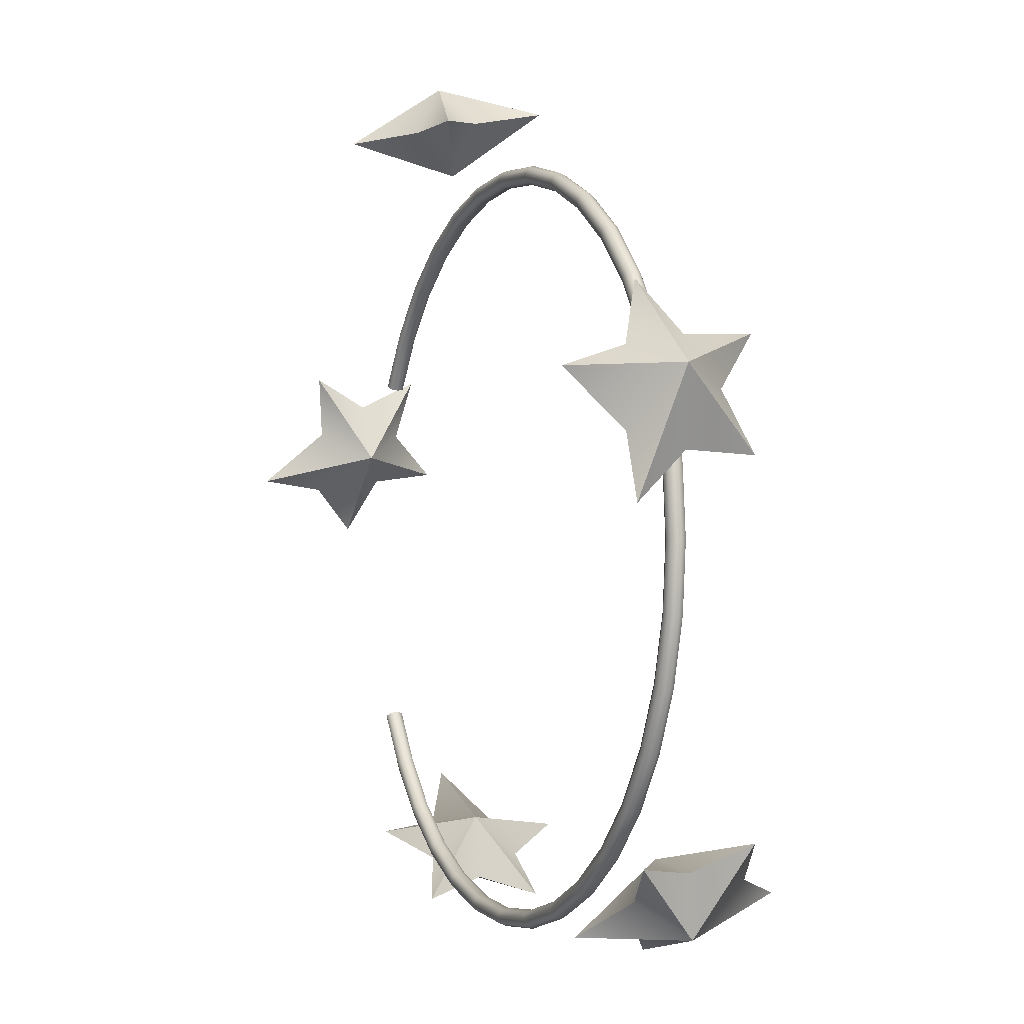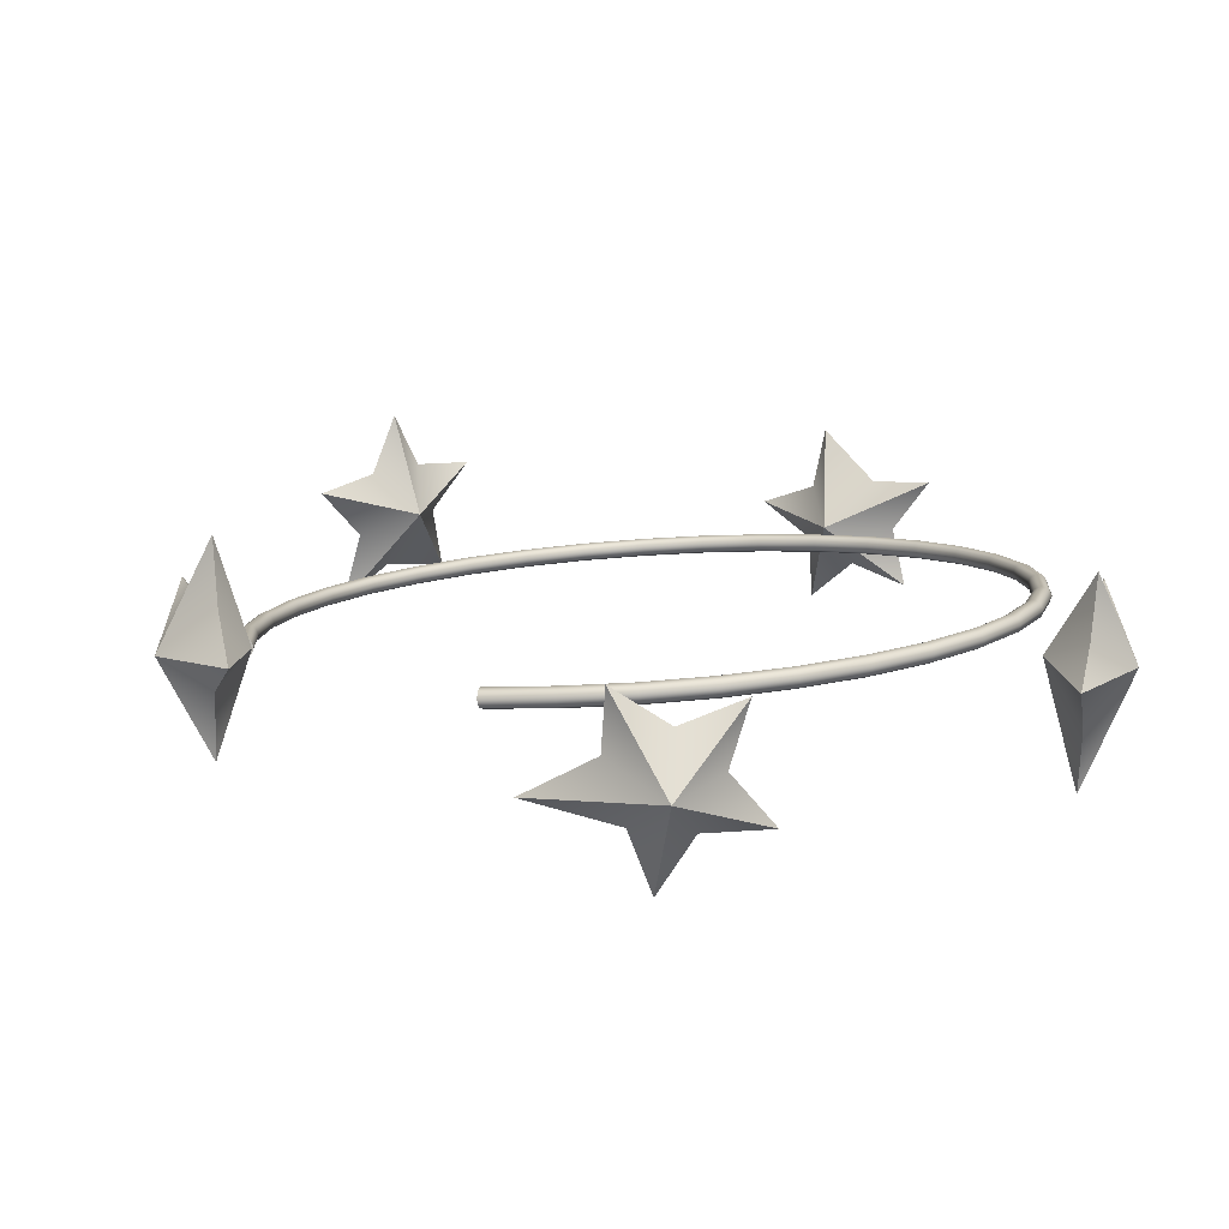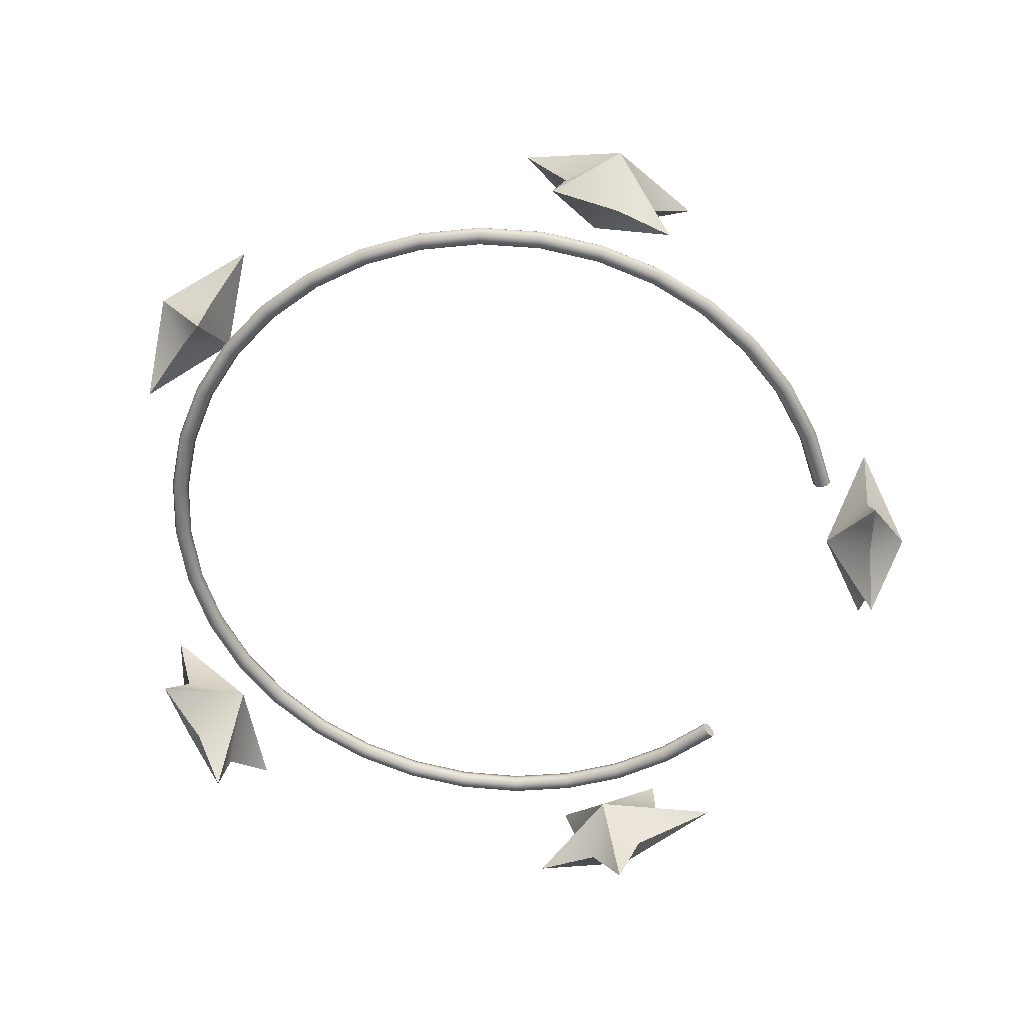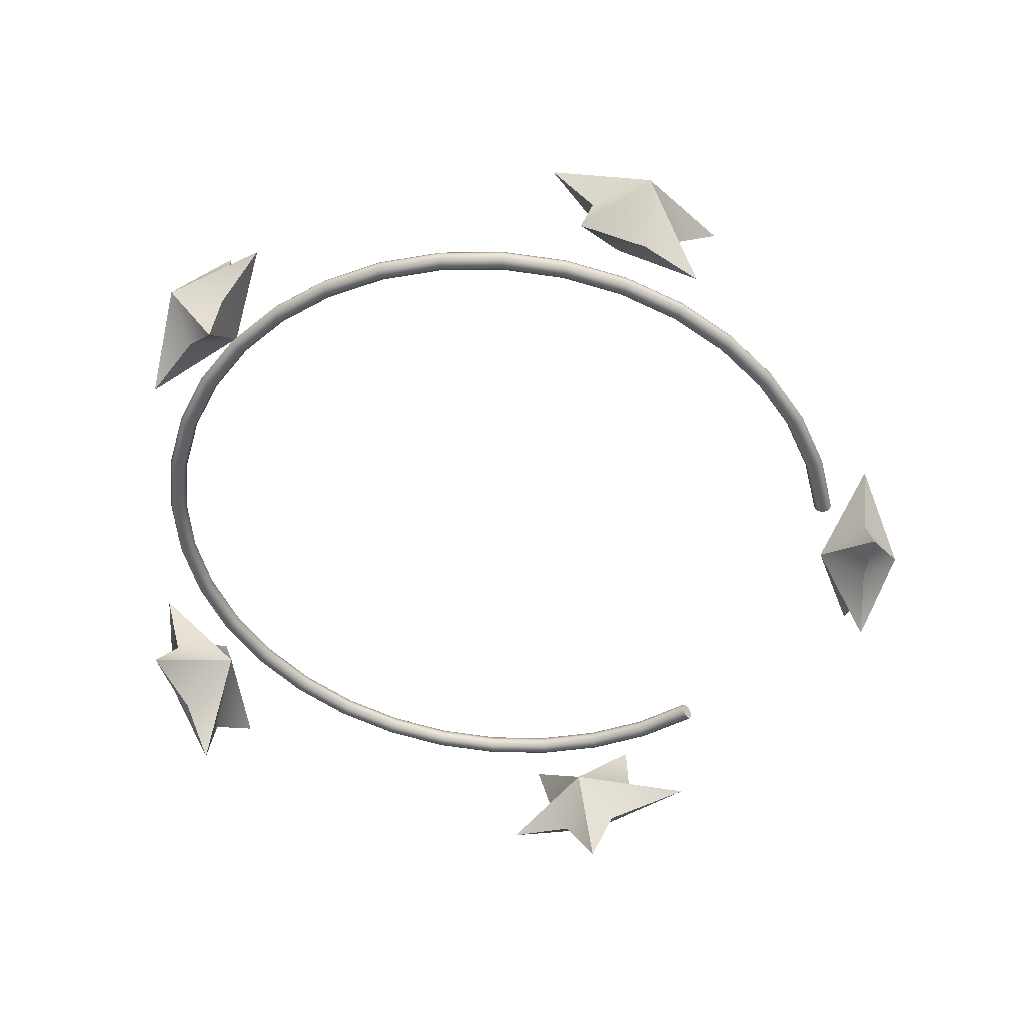
<metadata>
{"format":"obj","ext":"obj","renderer":"f3d","projection":"perspective","resolution":1024,"background":"white","views":[{"elev":-1.8,"azim":-118.3,"up":"+Z"},{"elev":7.4,"azim":141.1,"up":"+Y"},{"elev":-56.5,"azim":-16.9,"up":"+Y"},{"elev":-46.8,"azim":-21.0,"up":"+Y"}]}
</metadata>
<code>
v 1.144 10.99 5.015
v -0.6294 10.68 5.097
v -1.122 11.3 4.996
v -0.3236 11.31 4.983
v 0.1218 11.96 4.861
v 0.3767 11.21 4.989
v -0.04647 10.69 4.545
v -0.8679 9.929 5.233
v 0.03718 10.01 5.174
v 0.6881 9.55 5.245
v 0.5118 10.42 5.107
v -0.03029 10.88 5.595
v -5.084 11.11 0.3643
v -4.699 10.29 2.185
v -4.8 9.5 2.224
v -4.934 9.975 1.597
v -5.199 9.725 0.8873
v -5.021 10.47 0.9365
v -4.325 10.49 1.502
v -4.438 10.74 2.788
v -4.641 10.98 2.053
v -4.614 11.74 1.799
v -4.84 11.1 1.125
v -5.329 10.64 1.827
v -2.209 9.296 -4.731
v -3.649 9.565 -3.68
v -3.994 8.924 -3.351
v -3.356 8.645 -3.831
v -2.949 7.999 -4.064
v -2.804 8.76 -4.257
v -2.851 9.522 -3.606
v -3.899 10.32 -3.577
v -3.279 10.07 -4.014
v -2.796 10.55 -4.43
v -2.757 9.75 -4.371
v -3.488 9.428 -4.455
v 2.452 9.731 -4.644
v 3.27 8.404 -3.737
v 4.172 8.726 -3.127
v 3.587 9.157 -3.741
v 3.609 9.863 -3.844
v 3.018 9.434 -4.166
v 2.692 8.948 -3.615
v 2.957 7.672 -3.787
v 2.692 8.338 -4.138
v 2.049 8.377 -4.61
v 2.536 8.975 -4.403
v 3.303 8.744 -4.464
v 4.646 10.41 2.401
v 5.056 9.335 1.015
v 4.996 8.546 1.127
v 4.845 9.125 1.656
v 4.601 9 2.406
v 4.737 9.702 2.049
v 4.413 9.709 1.315
v 5.285 9.679 0.3316
v 5.079 10.23 0.8781
v 5.069 11.02 0.9848
v 4.881 10.27 1.652
v 5.427 9.678 1.639
v 4.04 9.565 -2.343
v 4.018 9.648 -2.326
v 3.951 9.687 -2.286
v 3.878 9.66 -2.246
v 3.842 9.582 -2.229
v 3.864 9.499 -2.246
v 3.931 9.459 -2.286
v 4.004 9.487 -2.327
v 3.573 9.607 -3.012
v 3.554 9.689 -2.991
v 3.496 9.728 -2.939
v 3.431 9.7 -2.887
v 3.398 9.622 -2.865
v 3.417 9.539 -2.887
v 3.476 9.5 -2.939
v 3.54 9.528 -2.991
v 2.998 9.658 -3.59
v 2.983 9.74 -3.564
v 2.934 9.778 -3.502
v 2.88 9.749 -3.44
v 2.851 9.67 -3.415
v 2.866 9.588 -3.44
v 2.914 9.55 -3.502
v 2.969 9.579 -3.564
v 2.331 9.717 -4.058
v 2.321 9.799 -4.029
v 2.284 9.836 -3.959
v 2.241 9.806 -3.889
v 2.217 9.727 -3.86
v 2.227 9.645 -3.889
v 2.264 9.608 -3.959
v 2.307 9.638 -4.029
v 1.594 9.782 -4.403
v 1.589 9.863 -4.372
v 1.565 9.899 -4.296
v 1.534 9.868 -4.22
v 1.516 9.788 -4.189
v 1.52 9.707 -4.22
v 1.545 9.671 -4.296
v 1.575 9.702 -4.372
v 0.8076 9.851 -4.615
v 0.8089 9.932 -4.582
v 0.7978 9.966 -4.502
v 0.7809 9.934 -4.422
v 0.7681 9.854 -4.39
v 0.7668 9.773 -4.423
v 0.7779 9.739 -4.502
v 0.7948 9.771 -4.582
v -0.002934 9.922 -4.686
v 0.004103 10 -4.652
v 0.007017 10.04 -4.571
v 0.004099 10 -4.49
v -0.00294 9.922 -4.457
v -0.009978 9.841 -4.491
v -0.01289 9.808 -4.572
v -0.009974 9.841 -4.652
v -0.8135 9.993 -4.614
v -0.8007 10.07 -4.581
v -0.7838 10.1 -4.502
v -0.7727 10.07 -4.422
v -0.774 9.989 -4.389
v -0.7868 9.909 -4.422
v -0.8037 9.877 -4.502
v -0.8148 9.912 -4.582
v -1.599 10.06 -4.403
v -1.581 10.14 -4.371
v -1.551 10.17 -4.295
v -1.526 10.14 -4.219
v -1.522 10.05 -4.188
v -1.54 9.974 -4.22
v -1.57 9.944 -4.296
v -1.595 9.98 -4.372
v -2.337 10.13 -4.058
v -2.313 10.2 -4.029
v -2.27 10.23 -3.958
v -2.233 10.2 -3.889
v -2.223 10.11 -3.86
v -2.247 10.04 -3.889
v -2.29 10.01 -3.959
v -2.327 10.04 -4.029
v -3.003 10.18 -3.589
v -2.975 10.26 -3.563
v -2.92 10.29 -3.501
v -2.871 10.25 -3.44
v -2.857 10.17 -3.414
v -2.886 10.09 -3.44
v -2.94 10.06 -3.502
v -2.989 10.1 -3.564
v -3.579 10.23 -3.011
v -3.546 10.31 -2.99
v -3.482 10.34 -2.938
v -3.423 10.3 -2.886
v -3.404 10.22 -2.865
v -3.437 10.14 -2.886
v -3.502 10.11 -2.938
v -3.56 10.15 -2.99
v -4.046 10.27 -2.342
v -4.01 10.35 -2.325
v -3.937 10.38 -2.285
v -3.87 10.34 -2.245
v -3.848 10.25 -2.228
v -3.884 10.18 -2.245
v -3.957 10.15 -2.285
v -4.024 10.19 -2.326
v -4.389 10.3 -1.602
v -4.351 10.38 -1.59
v -4.272 10.4 -1.563
v -4.2 10.36 -1.535
v -4.175 10.28 -1.524
v -4.214 10.2 -1.536
v -4.292 10.18 -1.563
v -4.365 10.22 -1.591
v -4.6 10.32 -0.8131
v -4.56 10.4 -0.8072
v -4.478 10.42 -0.7931
v -4.402 10.38 -0.7791
v -4.376 10.3 -0.7734
v -4.416 10.22 -0.7794
v -4.498 10.19 -0.7935
v -4.574 10.23 -0.8074
v -4.671 10.32 0.0005711
v -4.631 10.4 0.0007027
v -4.547 10.43 0.0007491
v -4.47 10.39 0.000683
v -4.443 10.3 0.0005432
v -4.484 10.22 0.0004116
v -4.567 10.2 0.0003652
v -4.645 10.24 0.0004313
v -4.6 10.31 0.8142
v -4.56 10.39 0.8085
v -4.478 10.42 0.7946
v -4.402 10.38 0.7805
v -4.376 10.3 0.7745
v -4.416 10.22 0.7802
v -4.498 10.19 0.7942
v -4.574 10.23 0.8083
v -4.389 10.29 1.603
v -4.351 10.37 1.592
v -4.273 10.4 1.564
v -4.2 10.36 1.537
v -4.176 10.28 1.525
v -4.214 10.2 1.536
v -4.292 10.17 1.564
v -4.365 10.21 1.592
v -4.046 10.26 2.343
v -4.01 10.34 2.327
v -3.937 10.37 2.286
v -3.87 10.33 2.246
v -3.848 10.25 2.229
v -3.884 10.17 2.246
v -3.957 10.14 2.286
v -4.024 10.18 2.326
v -3.579 10.22 3.012
v -3.546 10.3 2.991
v -3.482 10.33 2.939
v -3.423 10.29 2.887
v -3.405 10.21 2.865
v -3.437 10.13 2.887
v -3.502 10.1 2.939
v -3.56 10.14 2.991
v -3.004 10.17 3.59
v -2.975 10.25 3.564
v -2.92 10.28 3.502
v -2.872 10.24 3.44
v -2.857 10.16 3.415
v -2.886 10.08 3.44
v -2.94 10.05 3.502
v -2.989 10.09 3.564
v -2.337 10.11 4.058
v -2.313 10.19 4.029
v -2.27 10.22 3.959
v -2.233 10.18 3.889
v -2.223 10.1 3.86
v -2.247 10.02 3.889
v -2.29 9.993 3.959
v -2.327 10.03 4.029
v -1.6 10.05 4.403
v -1.581 10.13 4.372
v -1.551 10.16 4.296
v -1.526 10.12 4.22
v -1.522 10.04 4.189
v -1.54 9.96 4.22
v -1.571 9.929 4.296
v -1.595 9.965 4.372
v -0.8137 9.977 4.615
v -0.8009 10.06 4.582
v -0.784 10.09 4.502
v -0.7729 10.06 4.423
v -0.7742 9.974 4.39
v -0.787 9.894 4.422
v -0.8039 9.862 4.502
v -0.815 9.896 4.582
v -0.003168 9.906 4.686
v 0.003872 9.987 4.652
v 0.00679 10.02 4.572
v 0.003876 9.987 4.491
v -0.003162 9.907 4.457
v -0.0102 9.826 4.49
v -0.01312 9.793 4.571
v -0.01021 9.826 4.652
v 0.8074 9.835 4.614
v 0.8087 9.917 4.582
v 0.7976 9.951 4.502
v 0.7807 9.919 4.422
v 0.7679 9.839 4.389
v 0.7666 9.758 4.422
v 0.7777 9.724 4.502
v 0.7946 9.756 4.581
v 1.593 9.767 4.403
v 1.589 9.849 4.372
v 1.564 9.885 4.296
v 1.534 9.854 4.22
v 1.515 9.774 4.188
v 1.52 9.693 4.219
v 1.544 9.657 4.295
v 1.575 9.688 4.371
v 2.331 9.703 4.058
v 2.321 9.785 4.029
v 2.284 9.822 3.959
v 2.241 9.793 3.889
v 2.217 9.714 3.86
v 2.227 9.631 3.889
v 2.264 9.595 3.958
v 2.307 9.624 4.029
v 2.997 9.646 3.589
v 2.983 9.728 3.564
v 2.934 9.766 3.502
v 2.879 9.737 3.44
v 2.851 9.659 3.414
v 2.865 9.576 3.44
v 2.914 9.538 3.501
v 2.969 9.567 3.563
v 3.573 9.596 3.011
v 3.554 9.679 2.99
v 3.495 9.718 2.938
v 3.431 9.69 2.886
v 3.398 9.612 2.865
v 3.417 9.529 2.886
v 3.476 9.49 2.938
v 3.54 9.518 2.99
v 4.039 9.557 2.342
v 4.018 9.64 2.326
v 3.951 9.679 2.285
v 3.878 9.652 2.245
v 3.842 9.574 2.228
v 3.864 9.491 2.245
v 3.931 9.452 2.285
v 4.003 9.479 2.325
o whirling_stars
f 67 68 61
f 303 302 301
f 2 7 8
f 9 8 7
f 4 7 3
f 3 7 2
f 6 7 5
f 5 7 4
f 10 9 7
f 10 7 11
f 1 7 6
f 11 7 1
f 2 12 3
f 4 3 12
f 9 12 8
f 8 12 2
f 11 12 10
f 10 12 9
f 5 4 12
f 5 12 6
f 1 12 11
f 6 12 1
f 14 19 20
f 21 20 19
f 16 19 15
f 15 19 14
f 18 19 17
f 17 19 16
f 22 21 19
f 22 19 23
f 13 19 18
f 23 19 13
f 14 24 15
f 16 15 24
f 21 24 20
f 20 24 14
f 23 24 22
f 22 24 21
f 17 16 24
f 17 24 18
f 13 24 23
f 18 24 13
f 26 31 32
f 33 32 31
f 28 31 27
f 27 31 26
f 30 31 29
f 29 31 28
f 34 33 31
f 34 31 35
f 25 31 30
f 35 31 25
f 26 36 27
f 28 27 36
f 33 36 32
f 32 36 26
f 35 36 34
f 34 36 33
f 29 28 36
f 29 36 30
f 25 36 35
f 30 36 25
f 38 43 44
f 45 44 43
f 40 43 39
f 39 43 38
f 42 43 41
f 41 43 40
f 46 45 43
f 46 43 47
f 37 43 42
f 47 43 37
f 38 48 39
f 40 39 48
f 45 48 44
f 44 48 38
f 47 48 46
f 46 48 45
f 41 40 48
f 41 48 42
f 37 48 47
f 42 48 37
f 50 55 56
f 57 56 55
f 52 55 51
f 51 55 50
f 54 55 53
f 53 55 52
f 58 57 55
f 58 55 59
f 49 55 54
f 59 55 49
f 50 60 51
f 52 51 60
f 57 60 56
f 56 60 50
f 59 60 58
f 58 60 57
f 53 52 60
f 53 60 54
f 49 60 59
f 54 60 49
f 70 62 61
f 71 63 62
f 72 64 63
f 73 65 64
f 74 66 65
f 75 67 66
f 76 68 67
f 69 61 68
f 78 70 69
f 79 71 70
f 80 72 71
f 81 73 72
f 82 74 73
f 83 75 74
f 84 76 75
f 77 69 76
f 86 78 77
f 87 79 78
f 88 80 79
f 89 81 80
f 90 82 81
f 91 83 82
f 92 84 83
f 85 77 84
f 94 86 85
f 95 87 86
f 96 88 87
f 97 89 88
f 98 90 89
f 99 91 90
f 100 92 91
f 93 85 92
f 102 94 93
f 103 95 94
f 104 96 95
f 105 97 96
f 106 98 97
f 107 99 98
f 108 100 99
f 101 93 100
f 110 102 101
f 111 103 102
f 112 104 103
f 113 105 104
f 114 106 105
f 115 107 106
f 116 108 107
f 109 101 108
f 118 110 109
f 119 111 110
f 120 112 111
f 121 113 112
f 122 114 113
f 123 115 114
f 124 116 115
f 117 109 116
f 126 118 117
f 127 119 118
f 128 120 119
f 129 121 120
f 130 122 121
f 131 123 122
f 132 124 123
f 125 117 124
f 134 126 125
f 135 127 126
f 136 128 127
f 137 129 128
f 138 130 129
f 139 131 130
f 140 132 131
f 133 125 132
f 142 134 133
f 143 135 134
f 144 136 135
f 145 137 136
f 146 138 137
f 147 139 138
f 148 140 139
f 141 133 140
f 150 142 141
f 151 143 142
f 152 144 143
f 153 145 144
f 154 146 145
f 155 147 146
f 156 148 147
f 149 141 148
f 158 150 149
f 159 151 150
f 160 152 151
f 161 153 152
f 162 154 153
f 163 155 154
f 164 156 155
f 157 149 156
f 166 158 157
f 167 159 158
f 168 160 159
f 169 161 160
f 170 162 161
f 171 163 162
f 172 164 163
f 165 157 164
f 174 166 165
f 175 167 166
f 176 168 167
f 177 169 168
f 178 170 169
f 179 171 170
f 180 172 171
f 173 165 172
f 182 174 173
f 183 175 174
f 184 176 175
f 185 177 176
f 186 178 177
f 187 179 178
f 188 180 179
f 181 173 180
f 190 182 181
f 191 183 182
f 192 184 183
f 193 185 184
f 194 186 185
f 195 187 186
f 196 188 187
f 189 181 188
f 198 190 189
f 199 191 190
f 200 192 191
f 201 193 192
f 202 194 193
f 203 195 194
f 204 196 195
f 197 189 196
f 206 198 197
f 207 199 198
f 208 200 199
f 209 201 200
f 210 202 201
f 211 203 202
f 212 204 203
f 205 197 204
f 214 206 205
f 215 207 206
f 216 208 207
f 217 209 208
f 218 210 209
f 219 211 210
f 220 212 211
f 213 205 212
f 222 214 213
f 223 215 214
f 224 216 215
f 225 217 216
f 226 218 217
f 227 219 218
f 228 220 219
f 221 213 220
f 230 222 221
f 231 223 222
f 232 224 223
f 233 225 224
f 234 226 225
f 235 227 226
f 236 228 227
f 229 221 228
f 238 230 229
f 239 231 230
f 240 232 231
f 241 233 232
f 242 234 233
f 243 235 234
f 244 236 235
f 237 229 236
f 246 238 237
f 247 239 238
f 248 240 239
f 249 241 240
f 250 242 241
f 251 243 242
f 252 244 243
f 245 237 244
f 254 246 245
f 255 247 246
f 256 248 247
f 257 249 248
f 258 250 249
f 259 251 250
f 260 252 251
f 253 245 252
f 262 254 253
f 263 255 254
f 264 256 255
f 265 257 256
f 266 258 257
f 267 259 258
f 268 260 259
f 261 253 260
f 270 262 261
f 271 263 262
f 272 264 263
f 273 265 264
f 274 266 265
f 275 267 266
f 276 268 267
f 269 261 268
f 278 270 269
f 279 271 270
f 280 272 271
f 281 273 272
f 282 274 273
f 283 275 274
f 284 276 275
f 277 269 276
f 286 278 277
f 287 279 278
f 288 280 279
f 289 281 280
f 290 282 281
f 291 283 282
f 292 284 283
f 285 277 284
f 294 286 285
f 295 287 286
f 296 288 287
f 297 289 288
f 298 290 289
f 299 291 290
f 300 292 291
f 293 285 292
f 302 294 293
f 303 295 294
f 304 296 295
f 305 297 296
f 306 298 297
f 307 299 298
f 308 300 299
f 301 293 300
f 69 70 61
f 70 71 62
f 71 72 63
f 72 73 64
f 73 74 65
f 74 75 66
f 75 76 67
f 76 69 68
f 77 78 69
f 78 79 70
f 79 80 71
f 80 81 72
f 81 82 73
f 82 83 74
f 83 84 75
f 84 77 76
f 85 86 77
f 86 87 78
f 87 88 79
f 88 89 80
f 89 90 81
f 90 91 82
f 91 92 83
f 92 85 84
f 93 94 85
f 94 95 86
f 95 96 87
f 96 97 88
f 97 98 89
f 98 99 90
f 99 100 91
f 100 93 92
f 101 102 93
f 102 103 94
f 103 104 95
f 104 105 96
f 105 106 97
f 106 107 98
f 107 108 99
f 108 101 100
f 109 110 101
f 110 111 102
f 111 112 103
f 112 113 104
f 113 114 105
f 114 115 106
f 115 116 107
f 116 109 108
f 117 118 109
f 118 119 110
f 119 120 111
f 120 121 112
f 121 122 113
f 122 123 114
f 123 124 115
f 124 117 116
f 125 126 117
f 126 127 118
f 127 128 119
f 128 129 120
f 129 130 121
f 130 131 122
f 131 132 123
f 132 125 124
f 133 134 125
f 134 135 126
f 135 136 127
f 136 137 128
f 137 138 129
f 138 139 130
f 139 140 131
f 140 133 132
f 141 142 133
f 142 143 134
f 143 144 135
f 144 145 136
f 145 146 137
f 146 147 138
f 147 148 139
f 148 141 140
f 149 150 141
f 150 151 142
f 151 152 143
f 152 153 144
f 153 154 145
f 154 155 146
f 155 156 147
f 156 149 148
f 157 158 149
f 158 159 150
f 159 160 151
f 160 161 152
f 161 162 153
f 162 163 154
f 163 164 155
f 164 157 156
f 165 166 157
f 166 167 158
f 167 168 159
f 168 169 160
f 169 170 161
f 170 171 162
f 171 172 163
f 172 165 164
f 173 174 165
f 174 175 166
f 175 176 167
f 176 177 168
f 177 178 169
f 178 179 170
f 179 180 171
f 180 173 172
f 181 182 173
f 182 183 174
f 183 184 175
f 184 185 176
f 185 186 177
f 186 187 178
f 187 188 179
f 188 181 180
f 189 190 181
f 190 191 182
f 191 192 183
f 192 193 184
f 193 194 185
f 194 195 186
f 195 196 187
f 196 189 188
f 197 198 189
f 198 199 190
f 199 200 191
f 200 201 192
f 201 202 193
f 202 203 194
f 203 204 195
f 204 197 196
f 205 206 197
f 206 207 198
f 207 208 199
f 208 209 200
f 209 210 201
f 210 211 202
f 211 212 203
f 212 205 204
f 213 214 205
f 214 215 206
f 215 216 207
f 216 217 208
f 217 218 209
f 218 219 210
f 219 220 211
f 220 213 212
f 221 222 213
f 222 223 214
f 223 224 215
f 224 225 216
f 225 226 217
f 226 227 218
f 227 228 219
f 228 221 220
f 229 230 221
f 230 231 222
f 231 232 223
f 232 233 224
f 233 234 225
f 234 235 226
f 235 236 227
f 236 229 228
f 237 238 229
f 238 239 230
f 239 240 231
f 240 241 232
f 241 242 233
f 242 243 234
f 243 244 235
f 244 237 236
f 245 246 237
f 246 247 238
f 247 248 239
f 248 249 240
f 249 250 241
f 250 251 242
f 251 252 243
f 252 245 244
f 253 254 245
f 254 255 246
f 255 256 247
f 256 257 248
f 257 258 249
f 258 259 250
f 259 260 251
f 260 253 252
f 261 262 253
f 262 263 254
f 263 264 255
f 264 265 256
f 265 266 257
f 266 267 258
f 267 268 259
f 268 261 260
f 269 270 261
f 270 271 262
f 271 272 263
f 272 273 264
f 273 274 265
f 274 275 266
f 275 276 267
f 276 269 268
f 277 278 269
f 278 279 270
f 279 280 271
f 280 281 272
f 281 282 273
f 282 283 274
f 283 284 275
f 284 277 276
f 285 286 277
f 286 287 278
f 287 288 279
f 288 289 280
f 289 290 281
f 290 291 282
f 291 292 283
f 292 285 284
f 293 294 285
f 294 295 286
f 295 296 287
f 296 297 288
f 297 298 289
f 298 299 290
f 299 300 291
f 300 293 292
f 301 302 293
f 302 303 294
f 303 304 295
f 304 305 296
f 305 306 297
f 306 307 298
f 307 308 299
f 308 301 300
f 63 61 62
f 67 61 63
f 65 66 63
f 307 301 308
f 303 301 307
f 305 304 307
f 66 67 63
f 64 65 63
f 304 303 307
f 306 305 307

</code>
